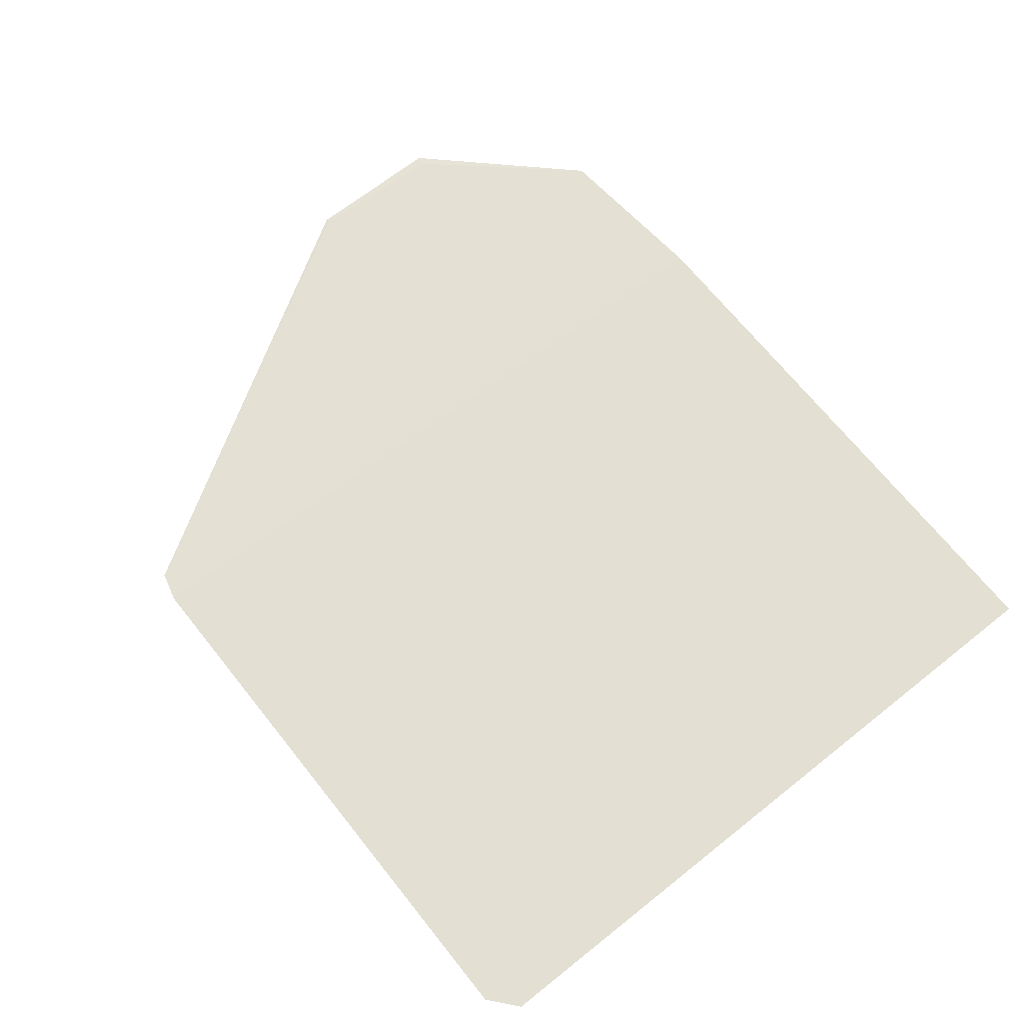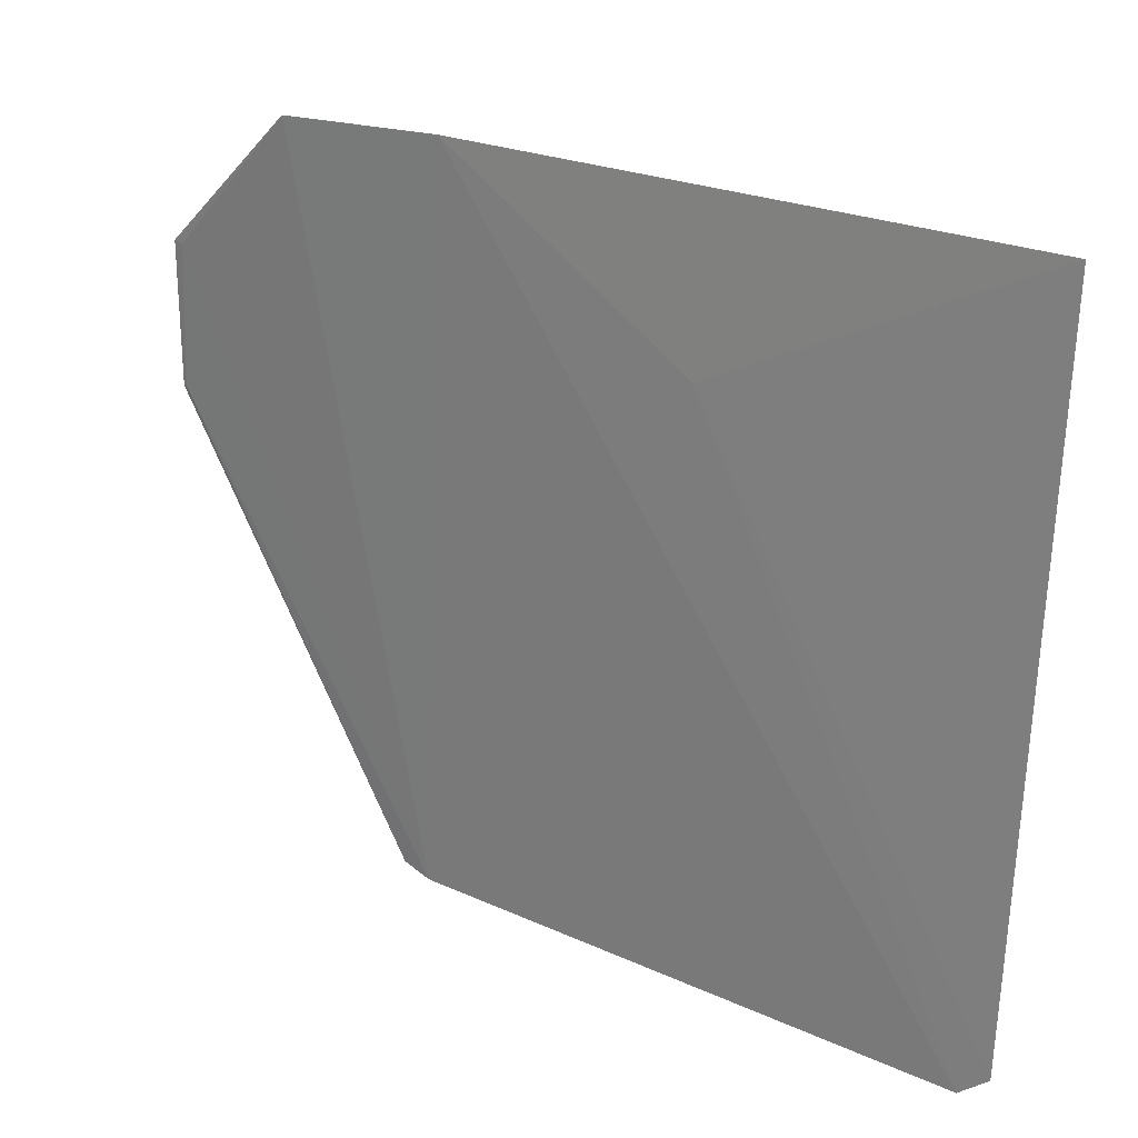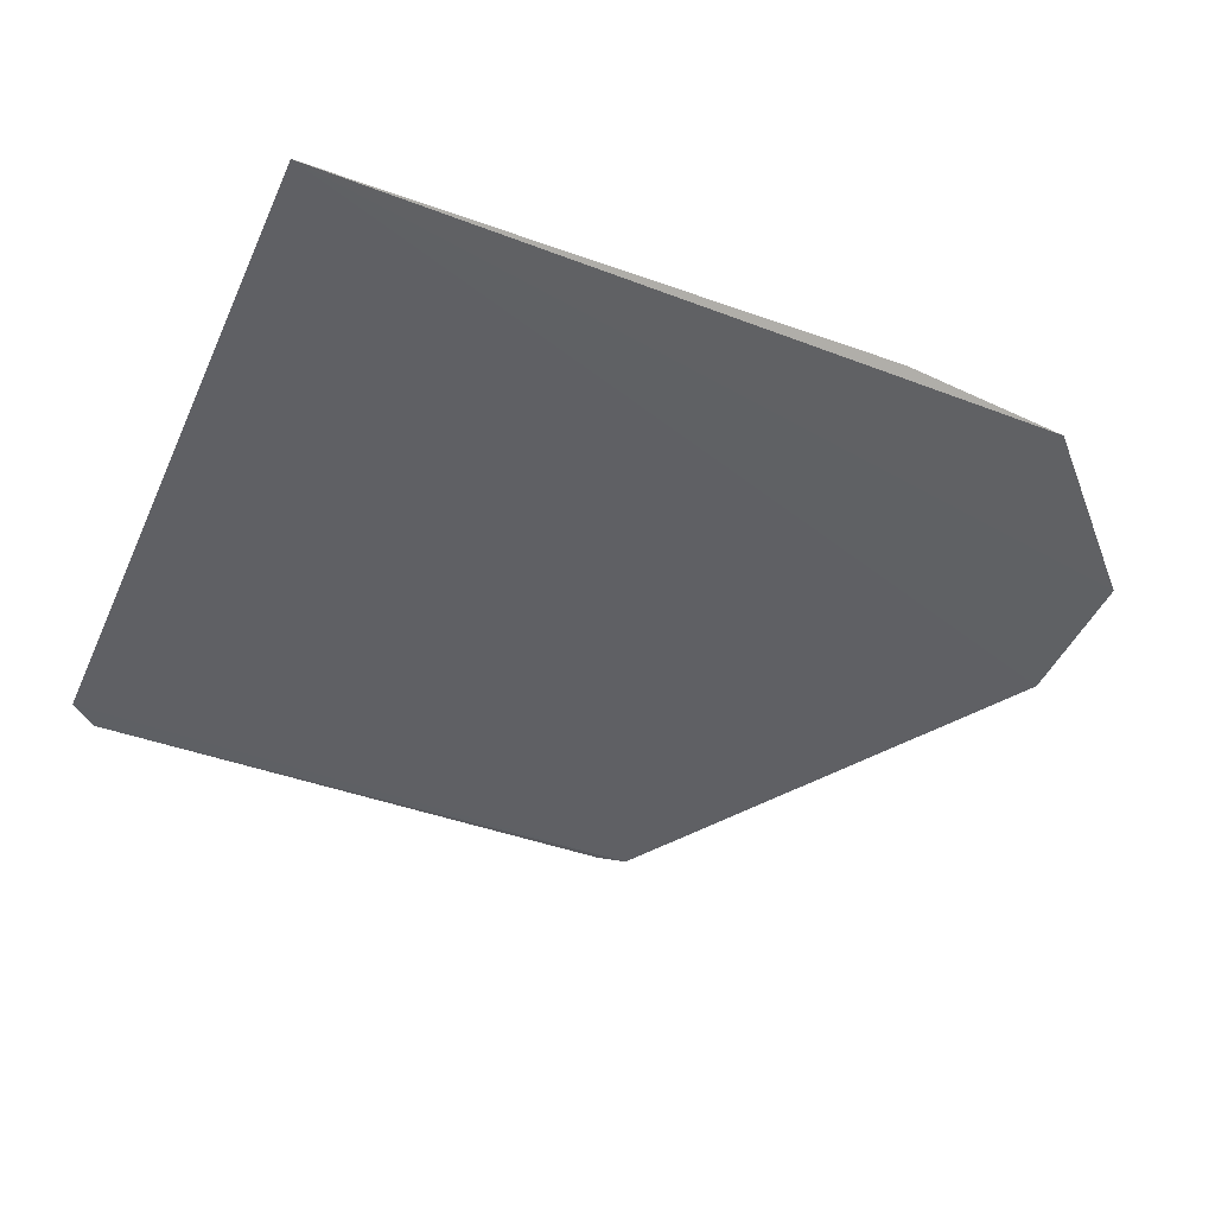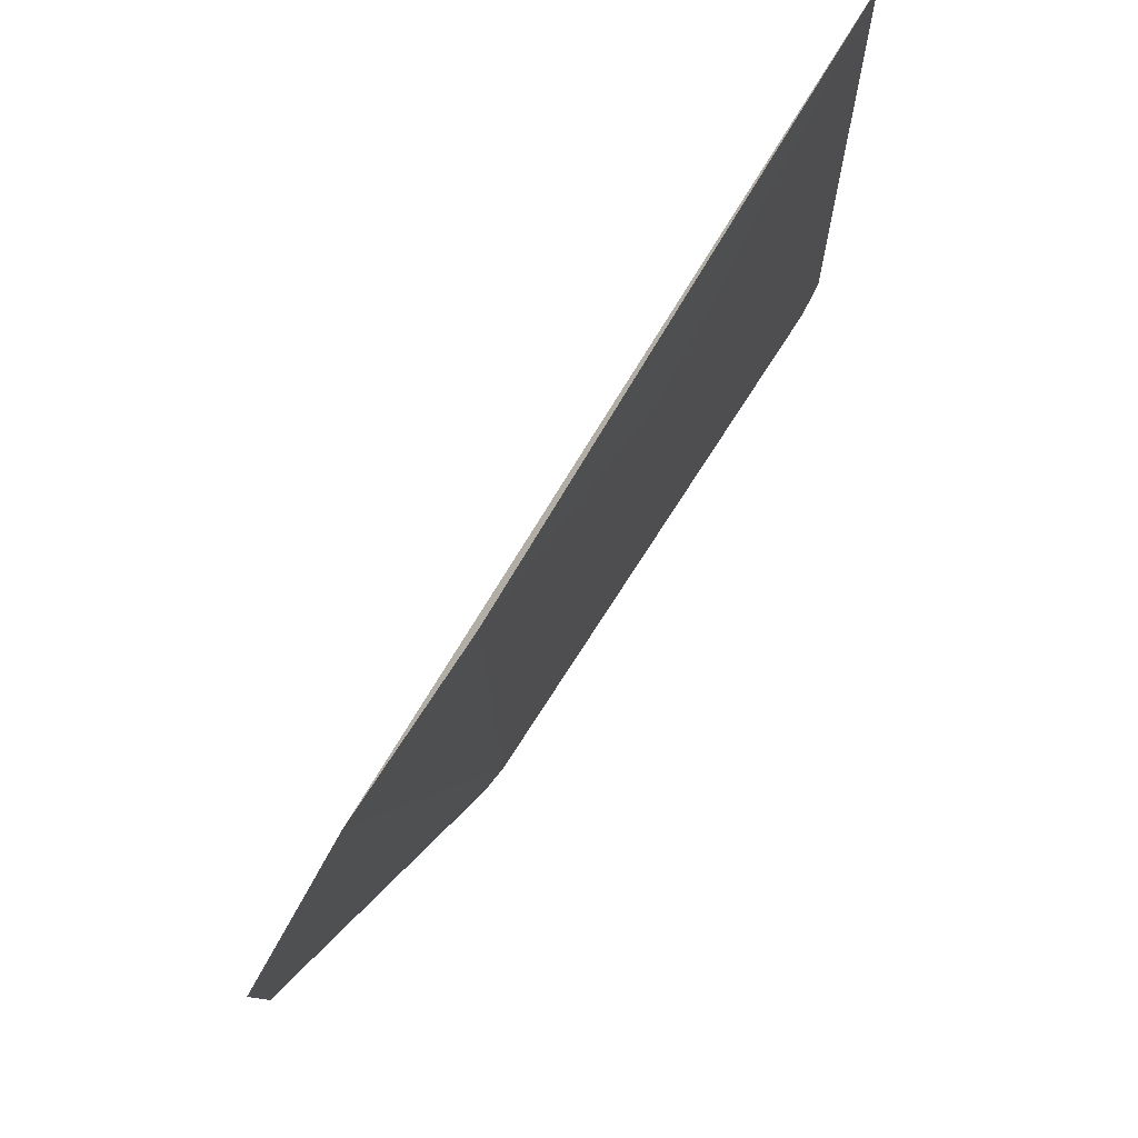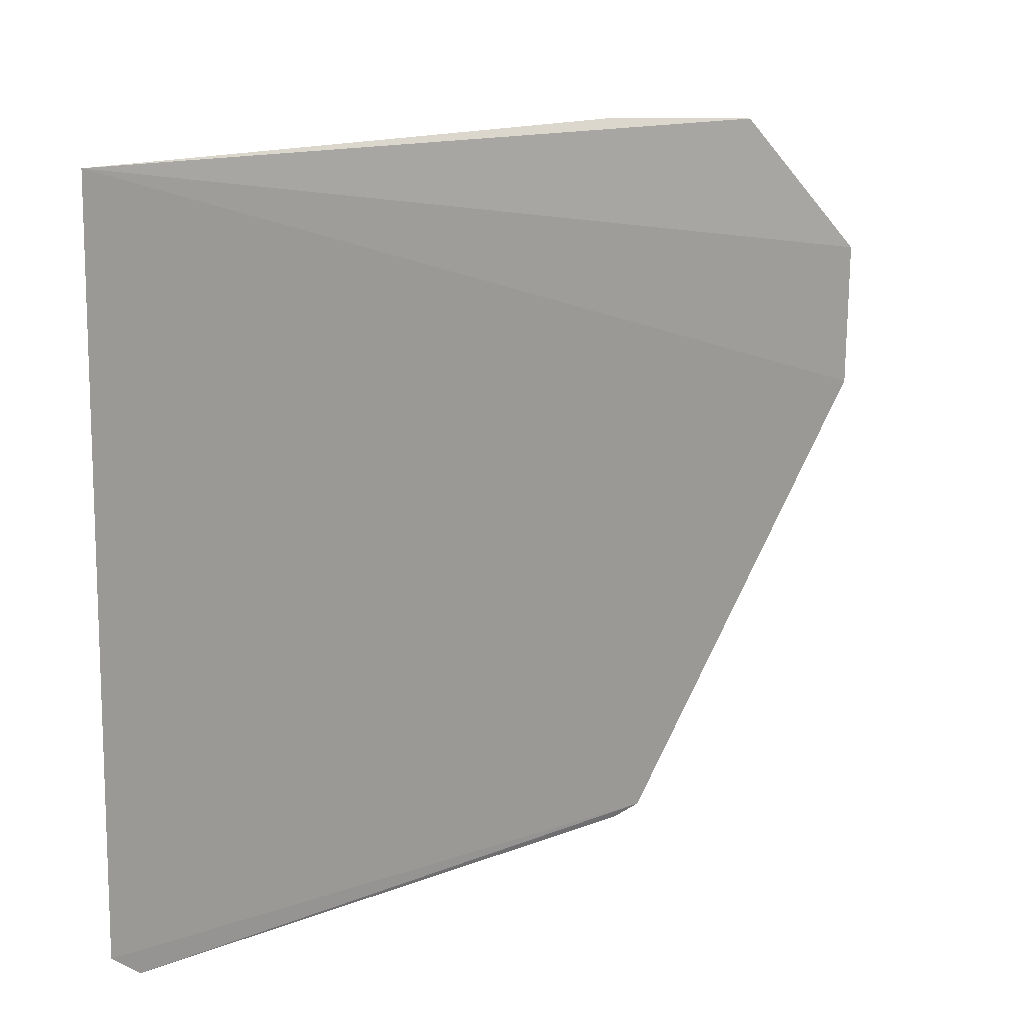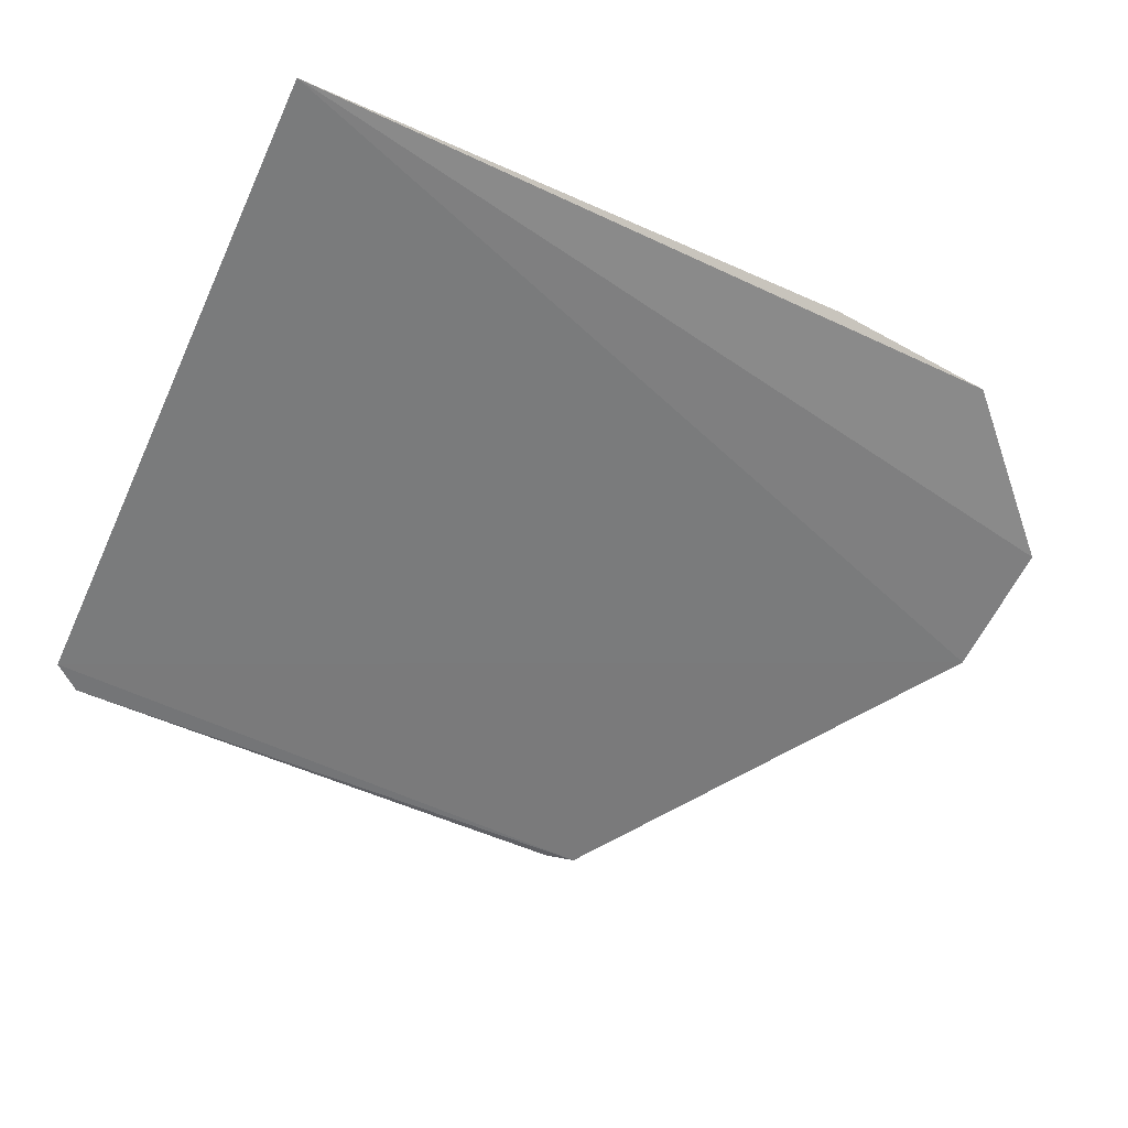
<metadata>
{"format":"obj","ext":"obj","renderer":"f3d","projection":"perspective","resolution":1024,"background":"white","views":[{"elev":66.7,"azim":50.9,"up":"+Z"},{"elev":26.6,"azim":36.1,"up":"+Y"},{"elev":-47.2,"azim":156.3,"up":"+Z"},{"elev":79.8,"azim":-55.4,"up":"+Y"},{"elev":16.5,"azim":144.3,"up":"+Y"},{"elev":-61.0,"azim":155.0,"up":"+Z"}]}
</metadata>
<code>
v -0.04874 0.04495 0.01507
v -0.04878 0.03457 0.0155
v -0.06158 0.04056 0.01554
v -0.06158 0.04264 0.01552
v -0.05702 0.04491 0.01554
v -0.05334 0.04256 0.01545
v -0.0595 0.04472 0.01556
v -0.04919 0.03422 0.01554
v -0.05732 0.03428 0.01575
v -0.06143 0.04261 0.01553
v -0.05775 0.0344 0.01572
v -0.06152 0.04056 0.01555
f 1 2 3
f 1 3 4
f 6 2 1
f 6 1 5
f 7 5 1
f 7 1 4
f 8 6 5
f 8 2 6
f 9 8 5
f 9 5 7
f 10 9 7
f 10 7 4
f 11 3 2
f 11 2 8
f 11 8 9
f 12 10 4
f 12 4 3
f 12 9 10
f 12 11 9
f 12 3 11

</code>
